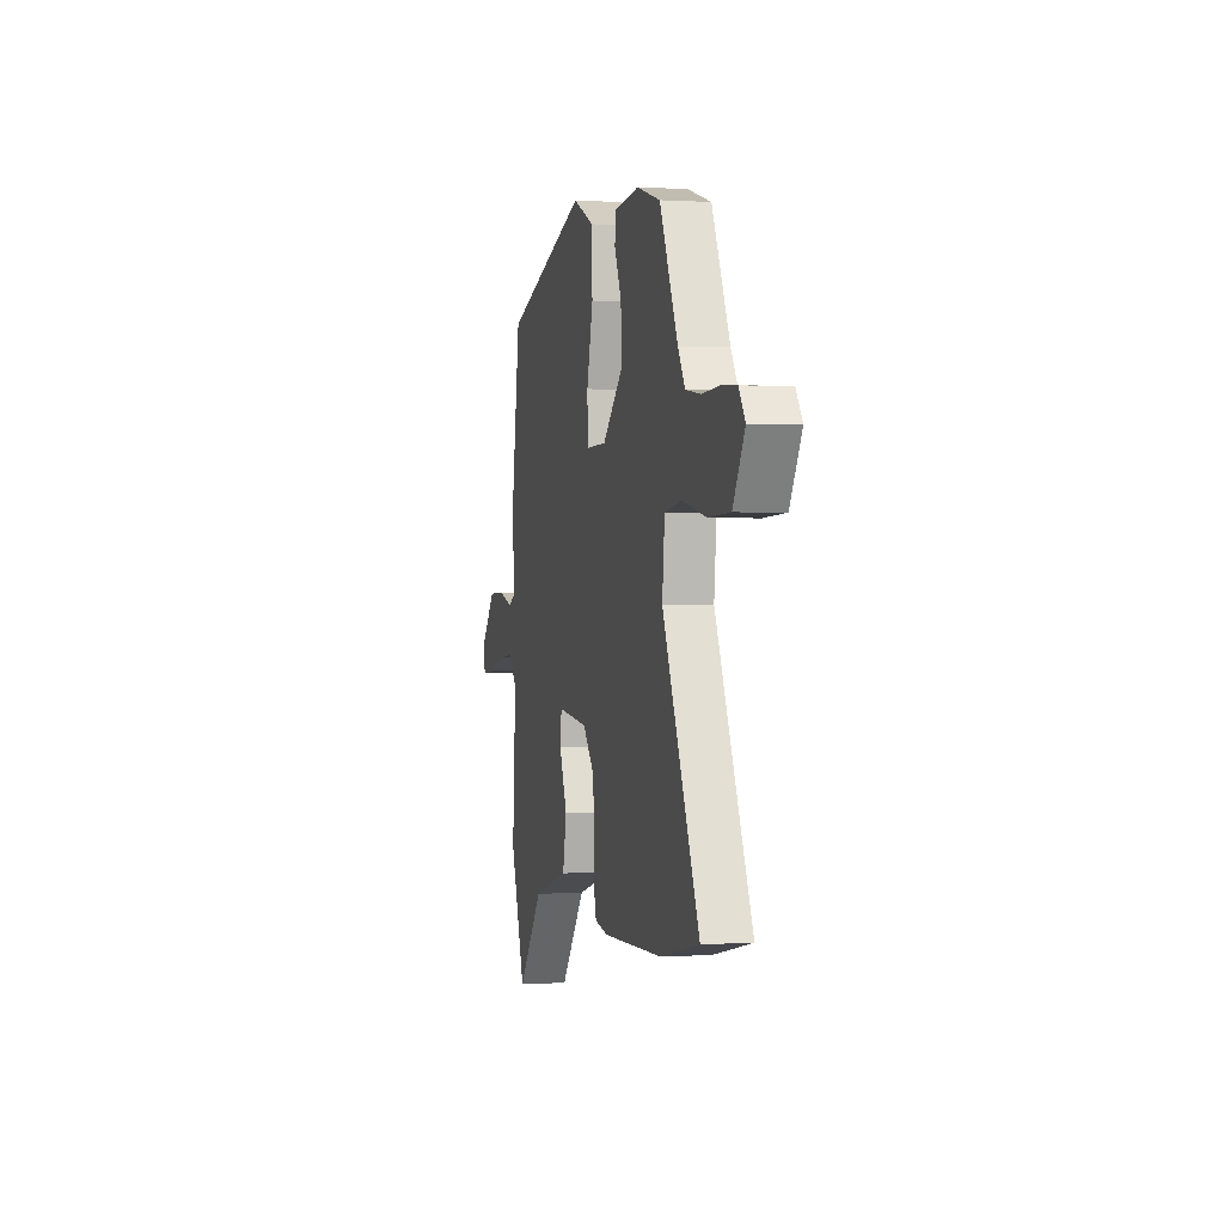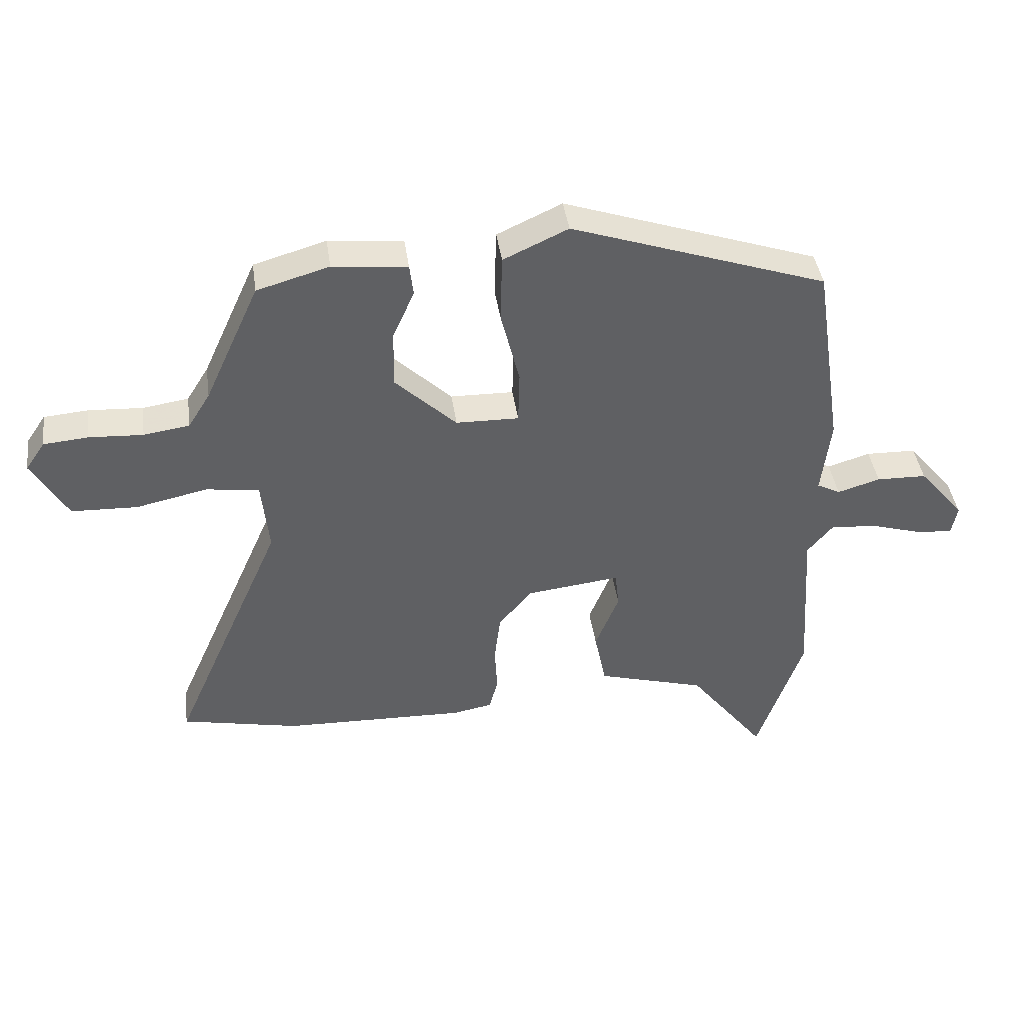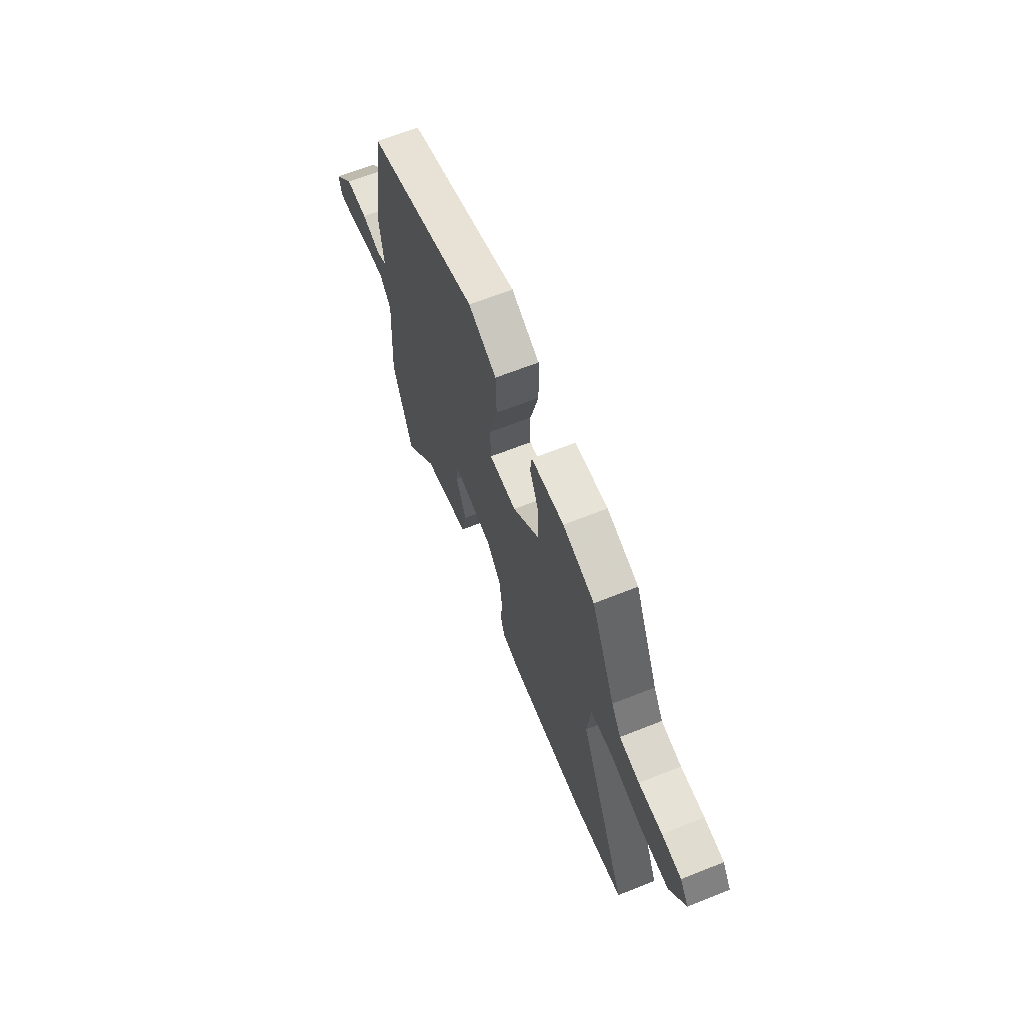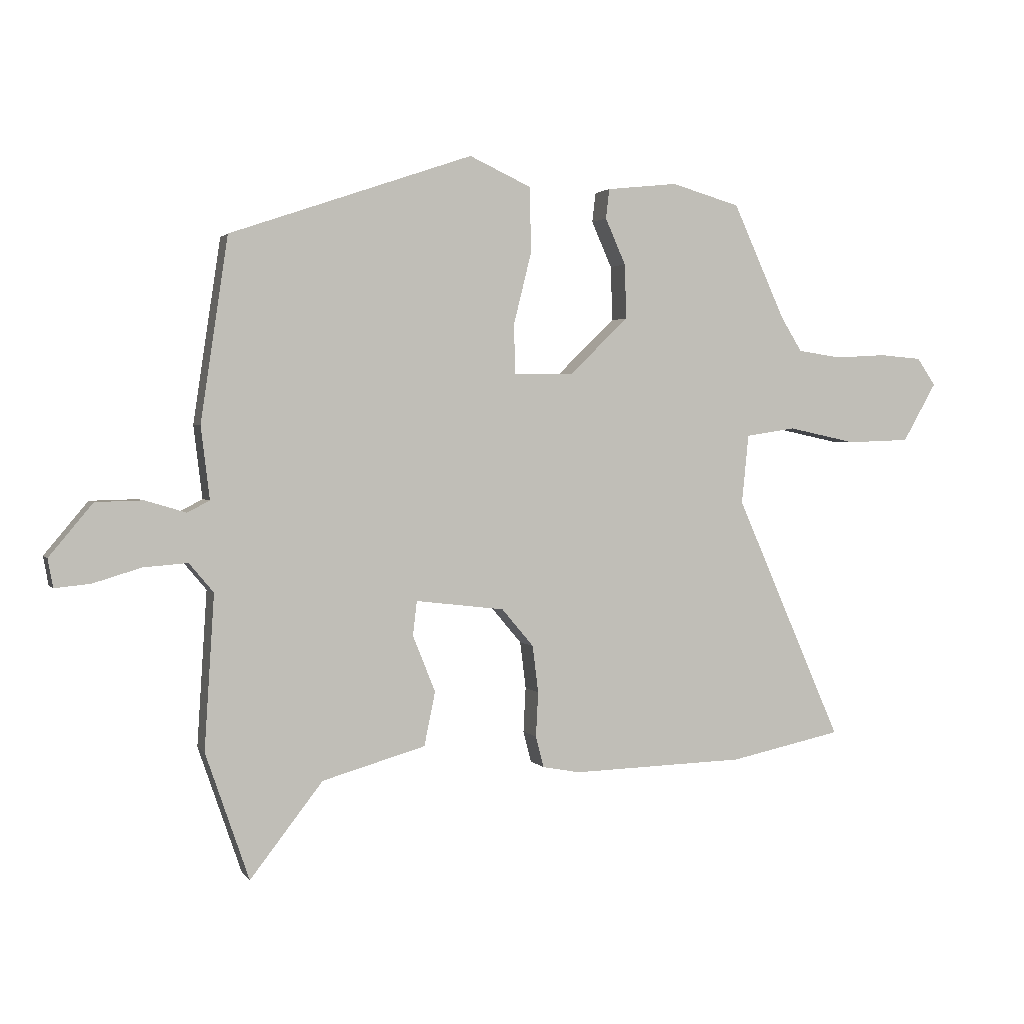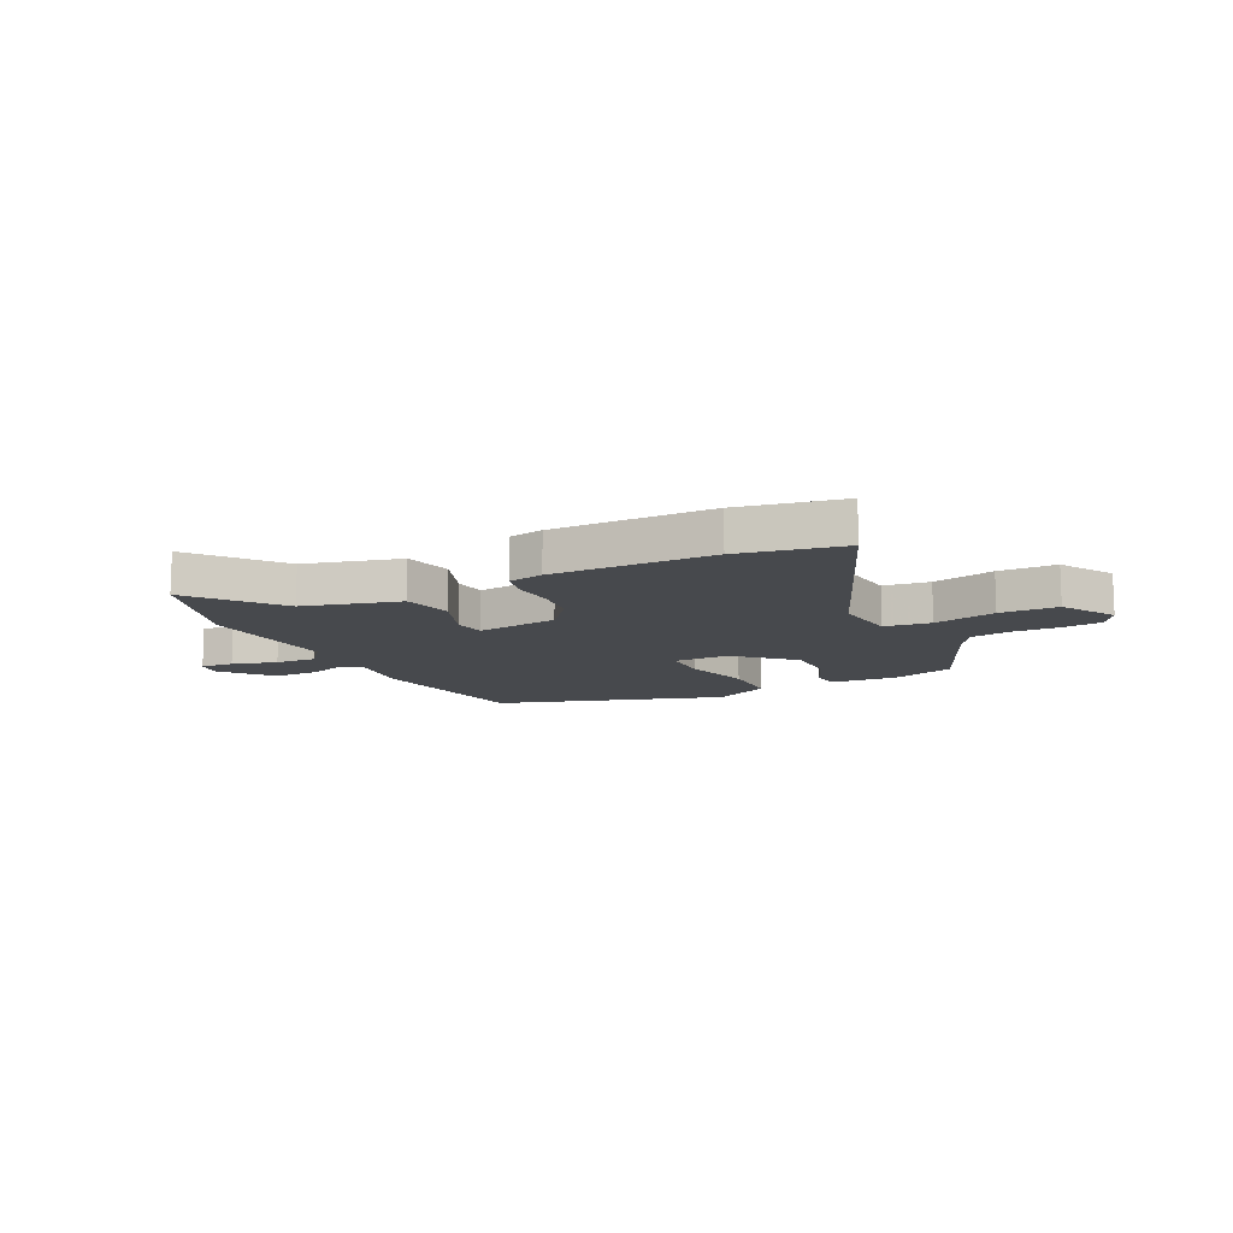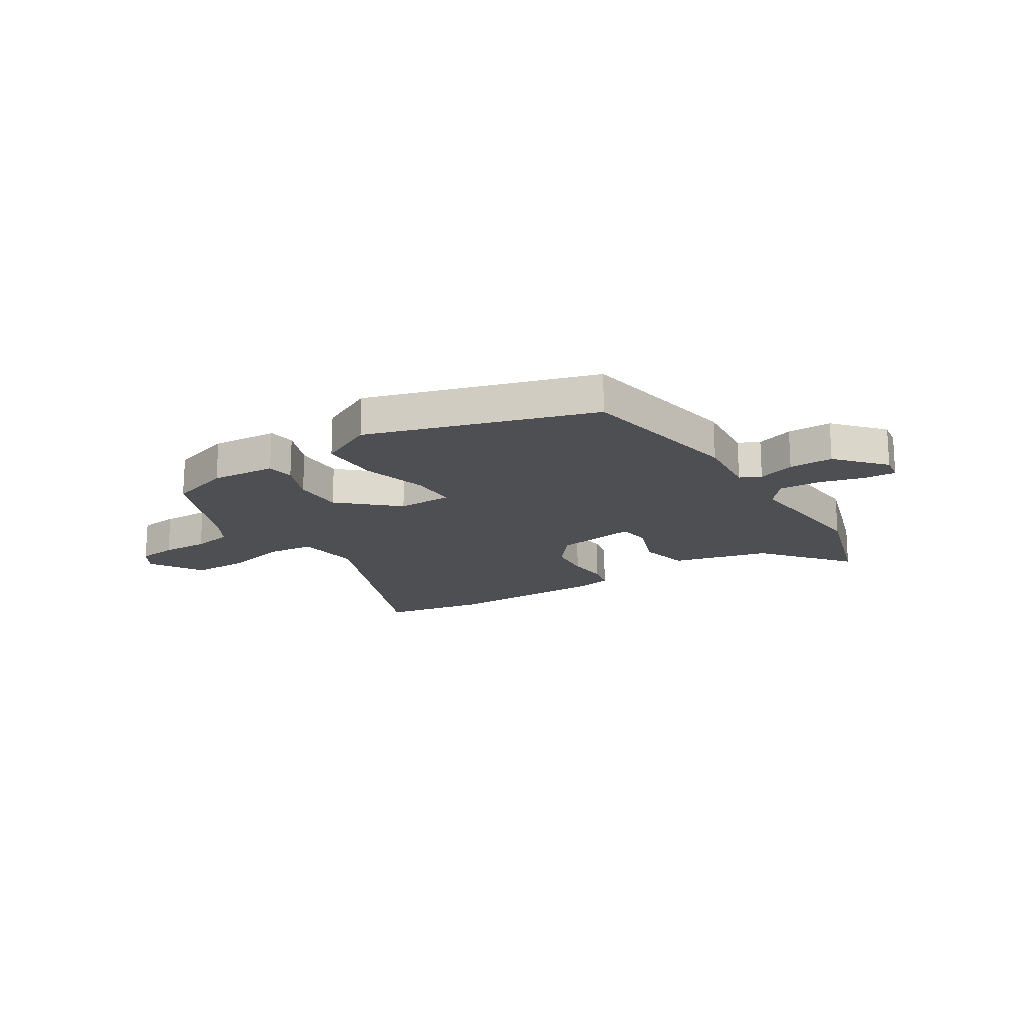
<metadata>
{"format":"obj","ext":"obj","renderer":"f3d","projection":"perspective","resolution":1024,"background":"white","views":[{"elev":0.5,"azim":-103.7,"up":"+Z"},{"elev":41.7,"azim":-8.0,"up":"+Z"},{"elev":65.6,"azim":-111.8,"up":"+Z"},{"elev":2.1,"azim":162.2,"up":"+Z"},{"elev":-12.3,"azim":-152.4,"up":"+Y"},{"elev":-17.9,"azim":33.9,"up":"+Y"}]}
</metadata>
<code>
v 0.472 0.07 0.401
v 0.519 0.07 0.086
v 0.504 0.07 -0.039
v 0.542 0.07 -0.059
v 0.612 0.07 -0.038
v 0.694 0.07 -0.04
v 0.769 0.07 -0.13
v 0.76 0.07 -0.179
v 0.699 0.07 -0.173
v 0.616 0.07 -0.148
v 0.54 0.07 -0.142
v 0.498 0.07 -0.192
v 0.515 0.07 -0.457
v 0.44 0.07 -0.675
v 0.315 0.07 -0.514
v 0.137 0.07 -0.463
v 0.118 0.07 -0.37
v 0.157 0.07 -0.273
v 0.15 0.07 -0.214
v -0.003 0.07 -0.232
v -0.058 0.07 -0.297
v -0.068 0.07 -0.378
v -0.064 0.07 -0.455
v -0.078 0.07 -0.509
v -0.143 0.07 -0.521
v -0.442 0.07 -0.512
v -0.635 0.07 -0.471
v -0.451 0.07 -0.052
v -0.463 0.07 0.067
v -0.549 0.07 0.08
v -0.666 0.07 0.055
v -0.774 0.07 0.059
v -0.832 0.07 0.16
v -0.8 0.07 0.207
v -0.727 0.07 0.213
v -0.639 0.07 0.208
v -0.564 0.07 0.219
v -0.528 0.07 0.277
v -0.438 0.07 0.475
v -0.32 0.07 0.509
v -0.198 0.07 0.496
v -0.192 0.07 0.445
v -0.227 0.07 0.366
v -0.23 0.07 0.272
v -0.129 0.07 0.175
v -0.026 0.07 0.173
v -0.024 0.07 0.259
v -0.055 0.07 0.384
v -0.052 0.07 0.495
v 0.054 0.07 0.544
v 0.472 0 0.401
v 0.519 0 0.086
v 0.504 0 -0.039
v 0.542 0 -0.059
v 0.612 0 -0.038
v 0.694 0 -0.04
v 0.769 0 -0.13
v 0.76 0 -0.179
v 0.699 0 -0.173
v 0.616 0 -0.148
v 0.54 0 -0.142
v 0.498 0 -0.192
v 0.515 0 -0.457
v 0.44 0 -0.675
v 0.315 0 -0.514
v 0.137 0 -0.463
v 0.118 0 -0.37
v 0.157 0 -0.273
v 0.15 0 -0.214
v -0.003 0 -0.232
v -0.058 0 -0.297
v -0.068 0 -0.378
v -0.064 0 -0.455
v -0.078 0 -0.509
v -0.143 0 -0.521
v -0.442 0 -0.512
v -0.635 0 -0.471
v -0.451 0 -0.052
v -0.463 0 0.067
v -0.549 0 0.08
v -0.666 0 0.055
v -0.774 0 0.059
v -0.832 0 0.16
v -0.8 0 0.207
v -0.727 0 0.213
v -0.639 0 0.208
v -0.564 0 0.219
v -0.528 0 0.277
v -0.438 0 0.475
v -0.32 0 0.509
v -0.198 0 0.496
v -0.192 0 0.445
v -0.227 0 0.366
v -0.23 0 0.272
v -0.129 0 0.175
v -0.026 0 0.173
v -0.024 0 0.259
v -0.055 0 0.384
v -0.052 0 0.495
v 0.054 0 0.544
f 47 48 49 50
f 46 47 50 1
f 40 41 42 43
f 38 39 40 43
f 37 38 43 44
f 33 34 35 36
f 33 36 37
f 30 31 32 33
f 29 30 33 37
f 25 26 27 28
f 25 28 29
f 22 23 24 25
f 21 22 25 29
f 20 21 29 37
f 15 16 17 18
f 15 18 19
f 12 13 14 15
f 12 15 19
f 11 12 19
f 7 8 9 10
f 7 10 11
f 4 5 6 7
f 4 7 11
f 3 4 11 19
f 46 1 2 3
f 45 46 3 19
f 37 44 45
f 19 20 37 45
f 100 99 98 97
f 51 100 97 96
f 93 92 91 90
f 93 90 89 88
f 94 93 88 87
f 86 85 84 83
f 87 86 83
f 83 82 81 80
f 87 83 80 79
f 78 77 76 75
f 79 78 75
f 75 74 73 72
f 79 75 72 71
f 87 79 71 70
f 68 67 66 65
f 69 68 65
f 65 64 63 62
f 69 65 62
f 69 62 61
f 60 59 58 57
f 61 60 57
f 57 56 55 54
f 61 57 54
f 69 61 54 53
f 53 52 51 96
f 69 53 96 95
f 95 94 87
f 95 87 70 69
f 1 51 52 2
f 2 52 53 3
f 3 53 54 4
f 4 54 55 5
f 5 55 56 6
f 6 56 57 7
f 7 57 58 8
f 8 58 59 9
f 9 59 60 10
f 10 60 61 11
f 11 61 62 12
f 12 62 63 13
f 13 63 64 14
f 14 64 65 15
f 15 65 66 16
f 16 66 67 17
f 17 67 68 18
f 18 68 69 19
f 19 69 70 20
f 20 70 71 21
f 21 71 72 22
f 22 72 73 23
f 23 73 74 24
f 24 74 75 25
f 25 75 76 26
f 26 76 77 27
f 27 77 78 28
f 28 78 79 29
f 29 79 80 30
f 30 80 81 31
f 31 81 82 32
f 32 82 83 33
f 33 83 84 34
f 34 84 85 35
f 35 85 86 36
f 36 86 87 37
f 37 87 88 38
f 38 88 89 39
f 39 89 90 40
f 40 90 91 41
f 41 91 92 42
f 42 92 93 43
f 43 93 94 44
f 44 94 95 45
f 45 95 96 46
f 46 96 97 47
f 47 97 98 48
f 48 98 99 49
f 49 99 100 50
f 50 100 51 1

</code>
